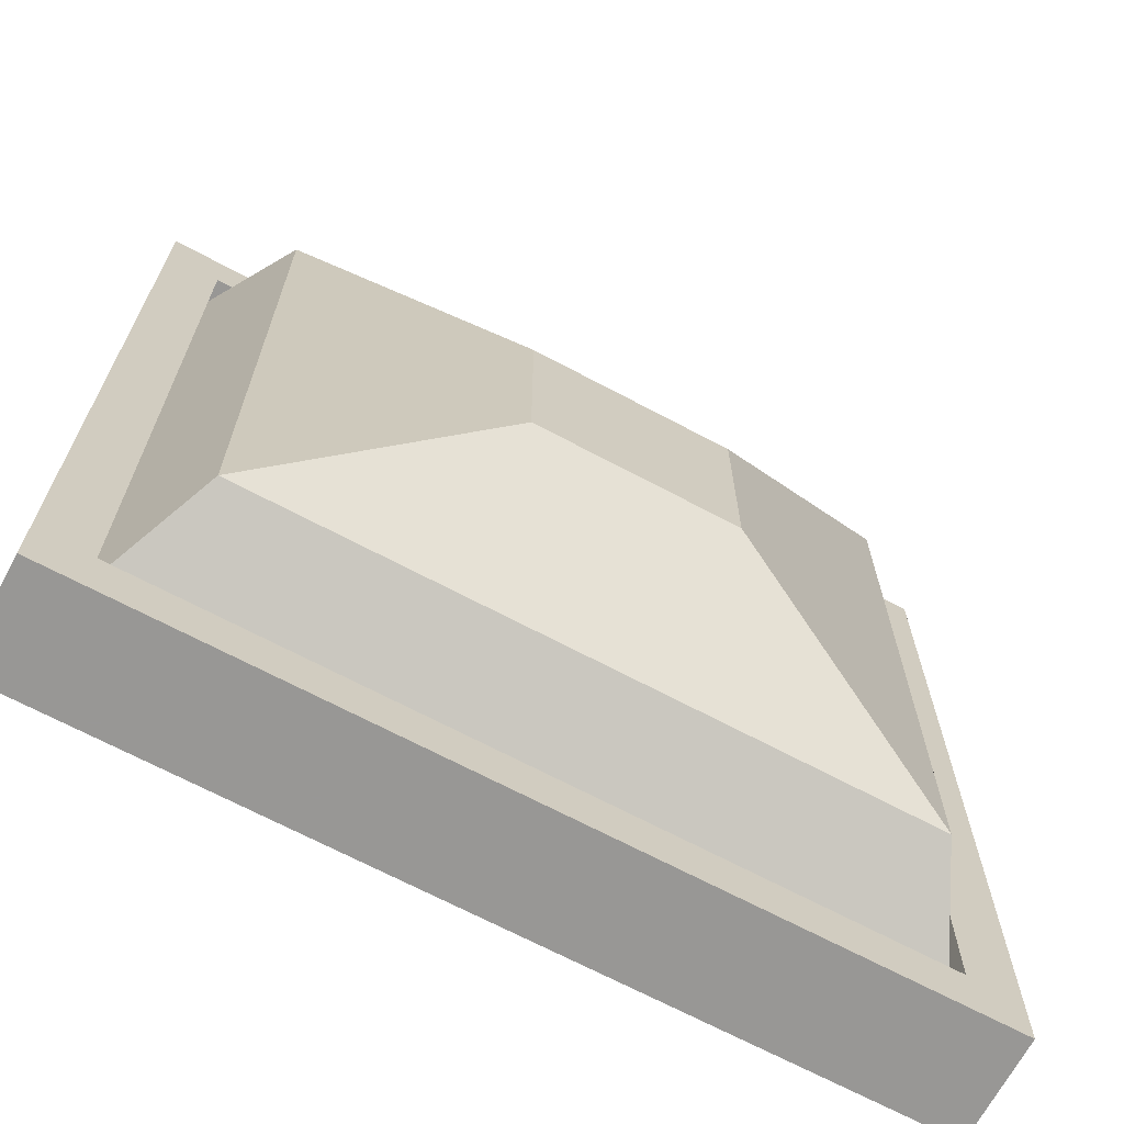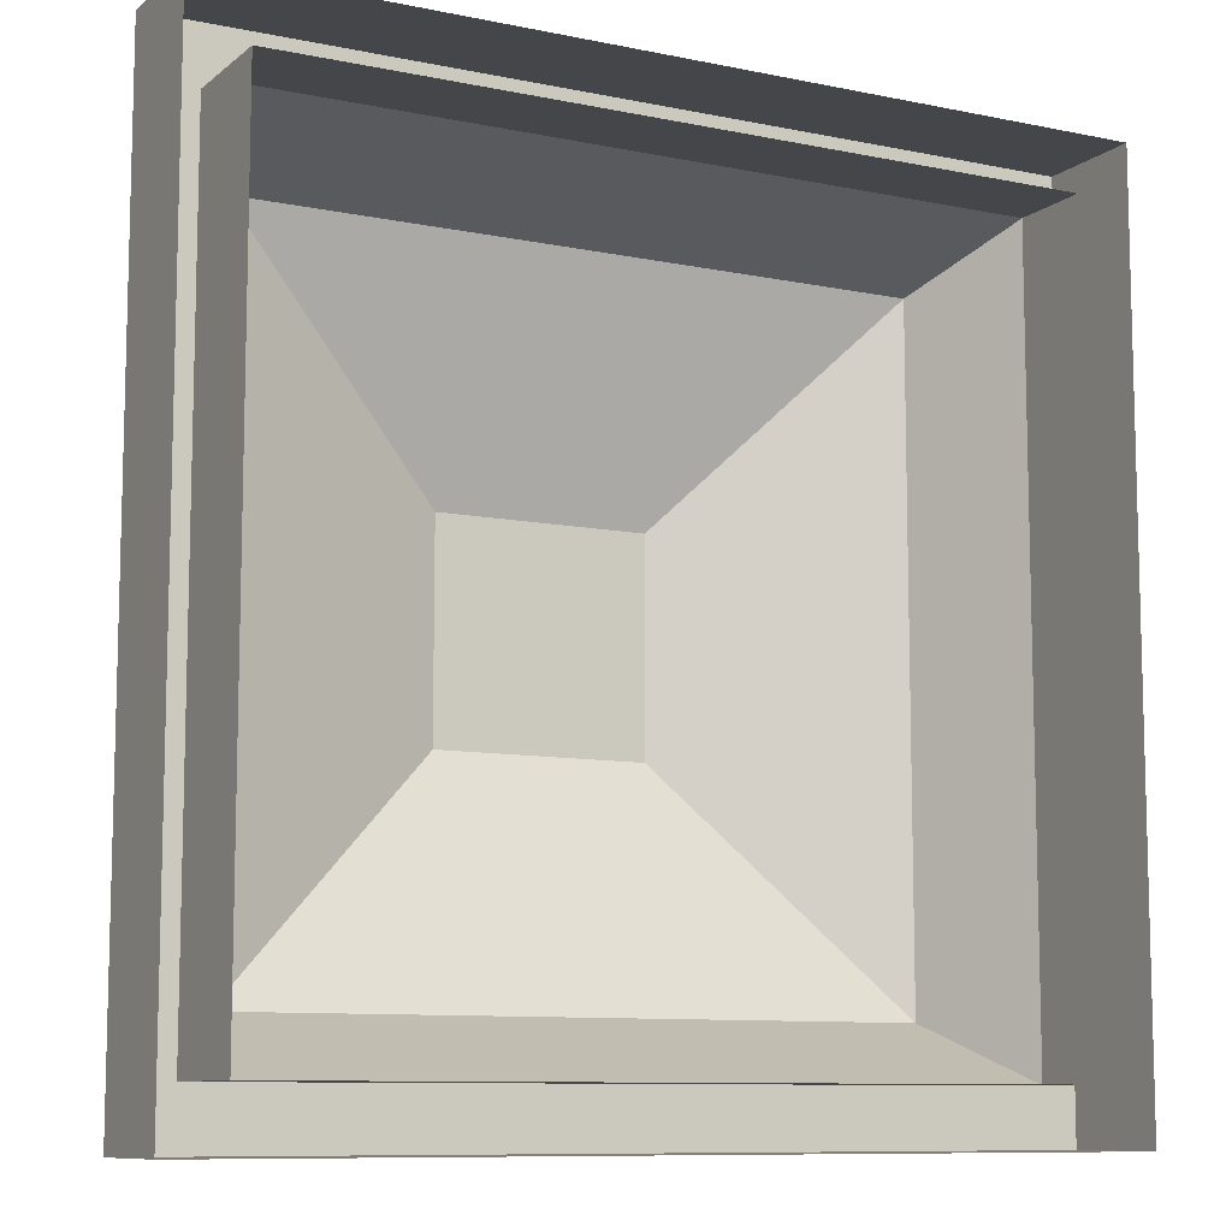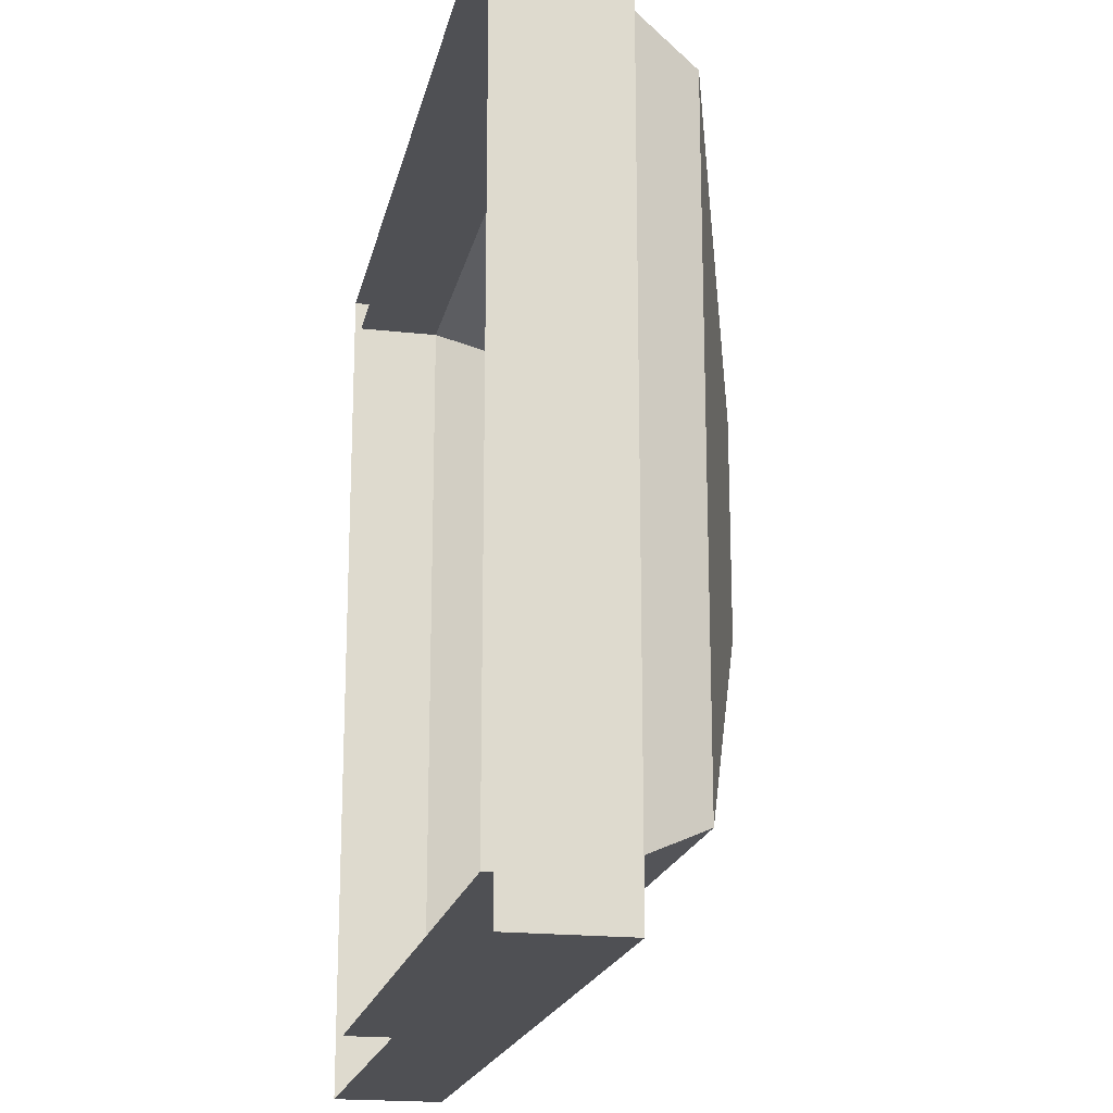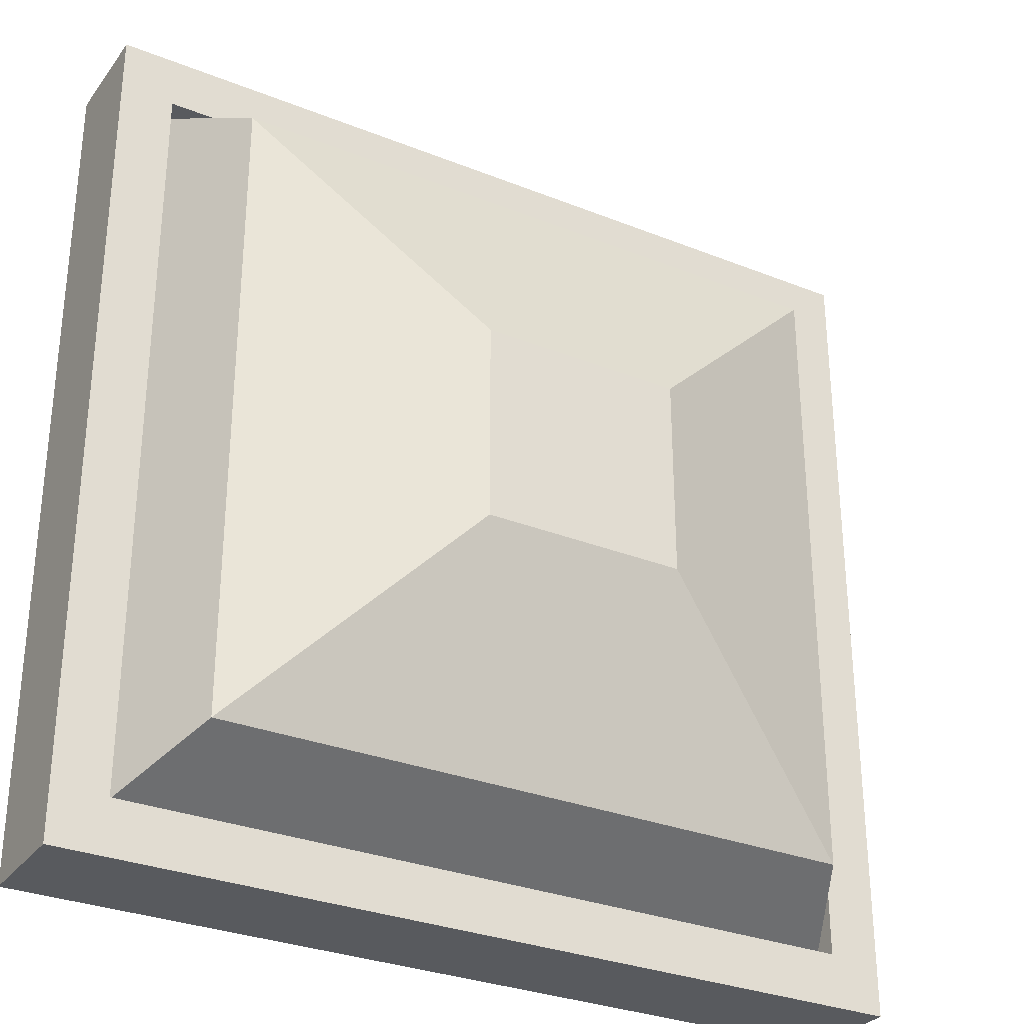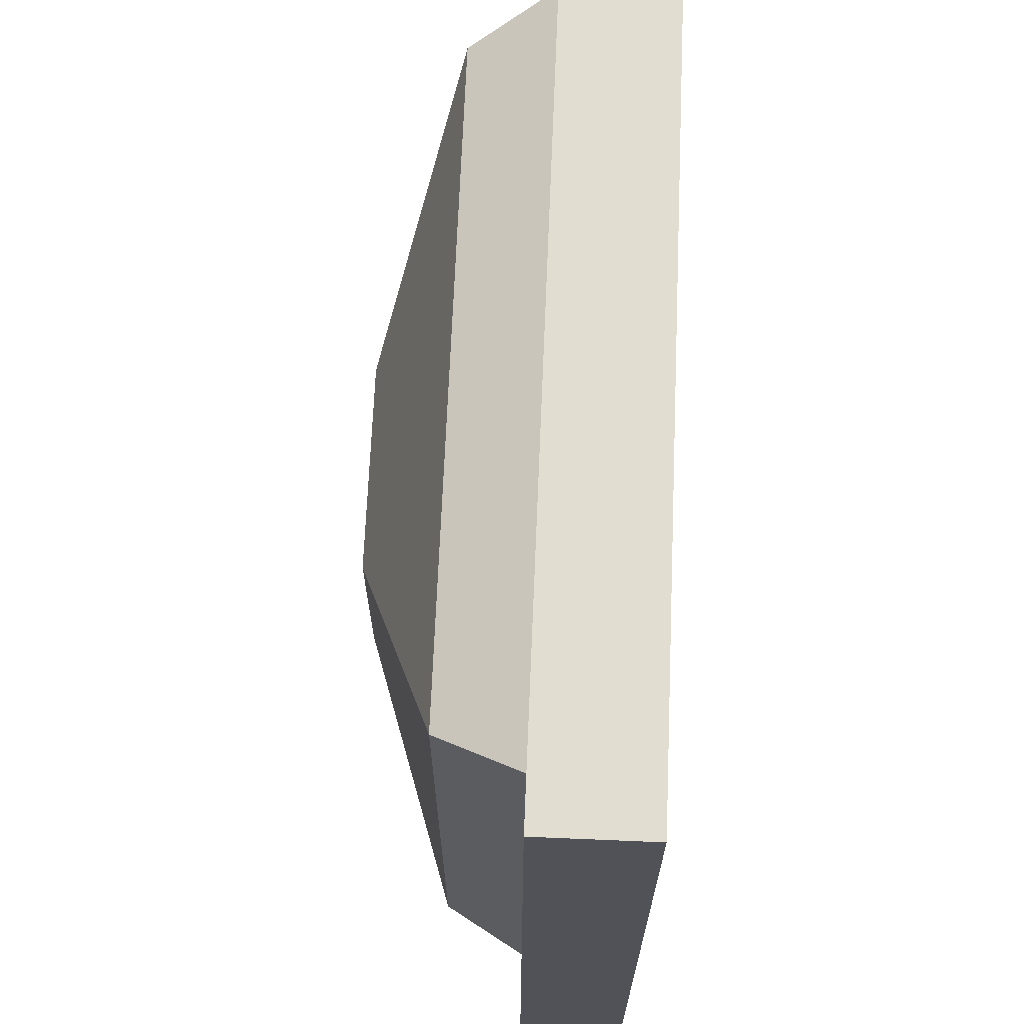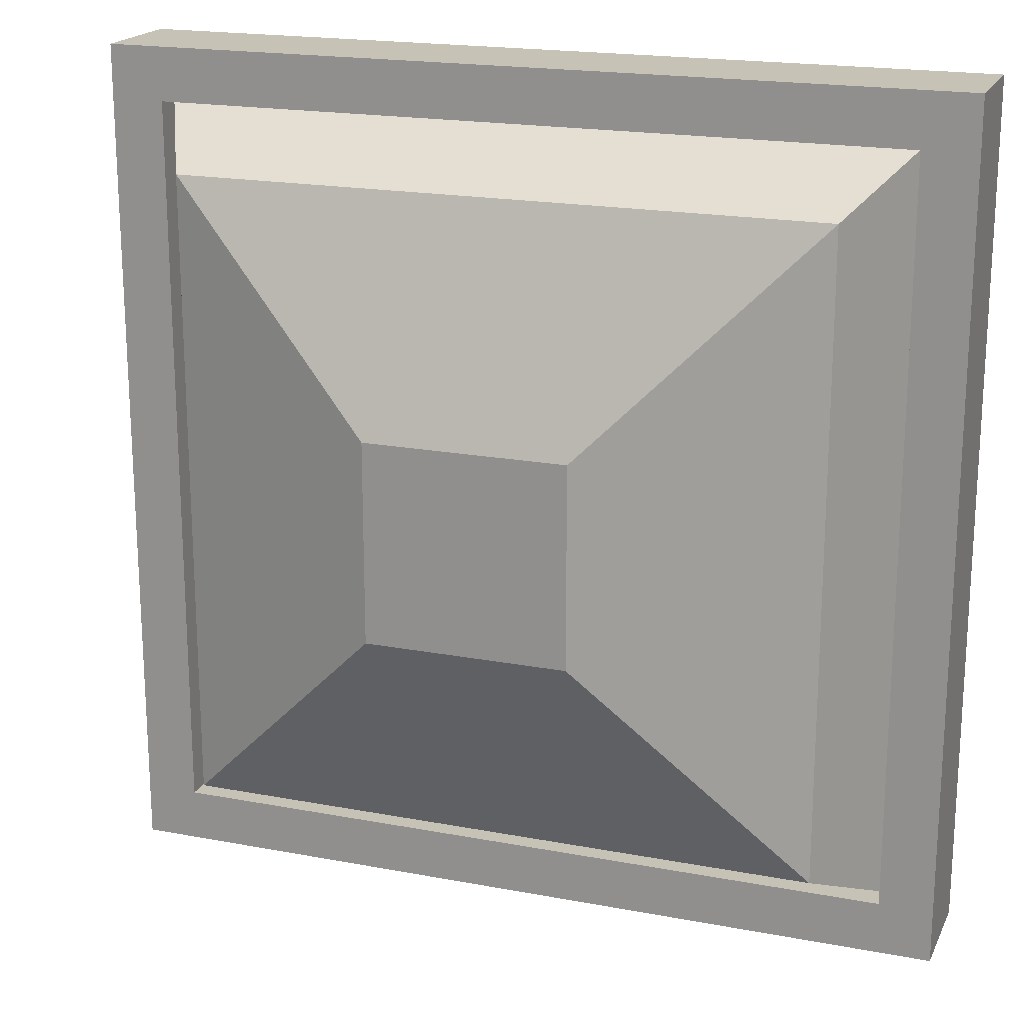
<metadata>
{"format":"obj","ext":"obj","renderer":"f3d","projection":"perspective","resolution":1024,"background":"white","views":[{"elev":-68.2,"azim":151.9,"up":"+Z"},{"elev":-9.5,"azim":-28.3,"up":"+Z"},{"elev":-19.2,"azim":78.2,"up":"+Z"},{"elev":-30.5,"azim":150.0,"up":"+Z"},{"elev":68.6,"azim":-87.6,"up":"+Z"},{"elev":19.3,"azim":-160.4,"up":"+Z"}]}
</metadata>
<code>
o sandpit_back
v -1.28 0.32 -1.28
v 1.28 0.32 -1.28
v 1.28 0 -1.28
v -1.28 0 -1.28
v 1.28 0.32 1.28
v -1.28 0.32 1.28
v -1.28 0 1.28
v 1.28 0 1.28
v -1.12 0 -1.12
v 1.12 0 -1.12
v 1.12 0.32 -1.12
v -1.12 0.32 -1.12
v 1.12 0 1.12
v -1.12 0 1.12
v -1.12 0.32 1.12
v 1.12 0.32 1.12
v -0.96 0.56 -0.96
v -0.96 0.56 0.96
v -1.12 0.24 1.12
v -1.12 0.24 -1.12
v -0.3 0.8 -0.3
v -0.3 0.8 0.3
v 0.3 0.8 -0.3
v 0.96 0.56 -0.96
v 0.3 0.8 0.3
v 0.96 0.56 0.96
v 1.12 0.24 1.12
v 1.12 0.24 -1.12
f 1 2 3 4
f 5 6 7 8
f 9 10 11 12
f 13 14 15 16
f 14 9 12 15
f 8 3 2 5
f 4 7 6 1
f 10 13 16 11
f 1 6 15 12
f 6 5 16 15
f 5 2 11 16
f 2 1 12 11
f 17 18 19 20
f 21 22 18 17
f 23 21 17 24
f 25 23 24 26
f 22 25 26 18
f 23 25 22 21
f 18 26 27 19
f 26 24 28 27
f 24 17 20 28
o sandpit_front
v -1.28 0.32 -1.28
v 1.28 0.32 -1.28
v 1.28 0 -1.28
v -1.28 0 -1.28
v 1.28 0.32 1.28
v -1.28 0.32 1.28
v -1.28 0 1.28
v 1.28 0 1.28
v -1.12 0 -1.12
v 1.12 0 -1.12
v 1.12 0.32 -1.12
v -1.12 0.32 -1.12
v 1.12 0 1.12
v -1.12 0 1.12
v -1.12 0.32 1.12
v 1.12 0.32 1.12
v -0.96 0.56 -0.96
v -0.96 0.56 0.96
v -1.12 0.24 1.12
v -1.12 0.24 -1.12
v -0.3 0.8 -0.3
v -0.3 0.8 0.3
v 0.3 0.8 -0.3
v 0.96 0.56 -0.96
v 0.3 0.8 0.3
v 0.96 0.56 0.96
v 1.12 0.24 1.12
v 1.12 0.24 -1.12
f 29 30 31 32
f 33 34 35 36
f 37 38 39 40
f 41 42 43 44
f 42 37 40 43
f 36 31 30 33
f 32 35 34 29
f 38 41 44 39
f 29 34 43 40
f 34 33 44 43
f 33 30 39 44
f 30 29 40 39
f 45 46 47 48
f 49 50 46 45
f 51 49 45 52
f 53 51 52 54
f 50 53 54 46
f 51 53 50 49
f 46 54 55 47
f 54 52 56 55
f 52 45 48 56

</code>
